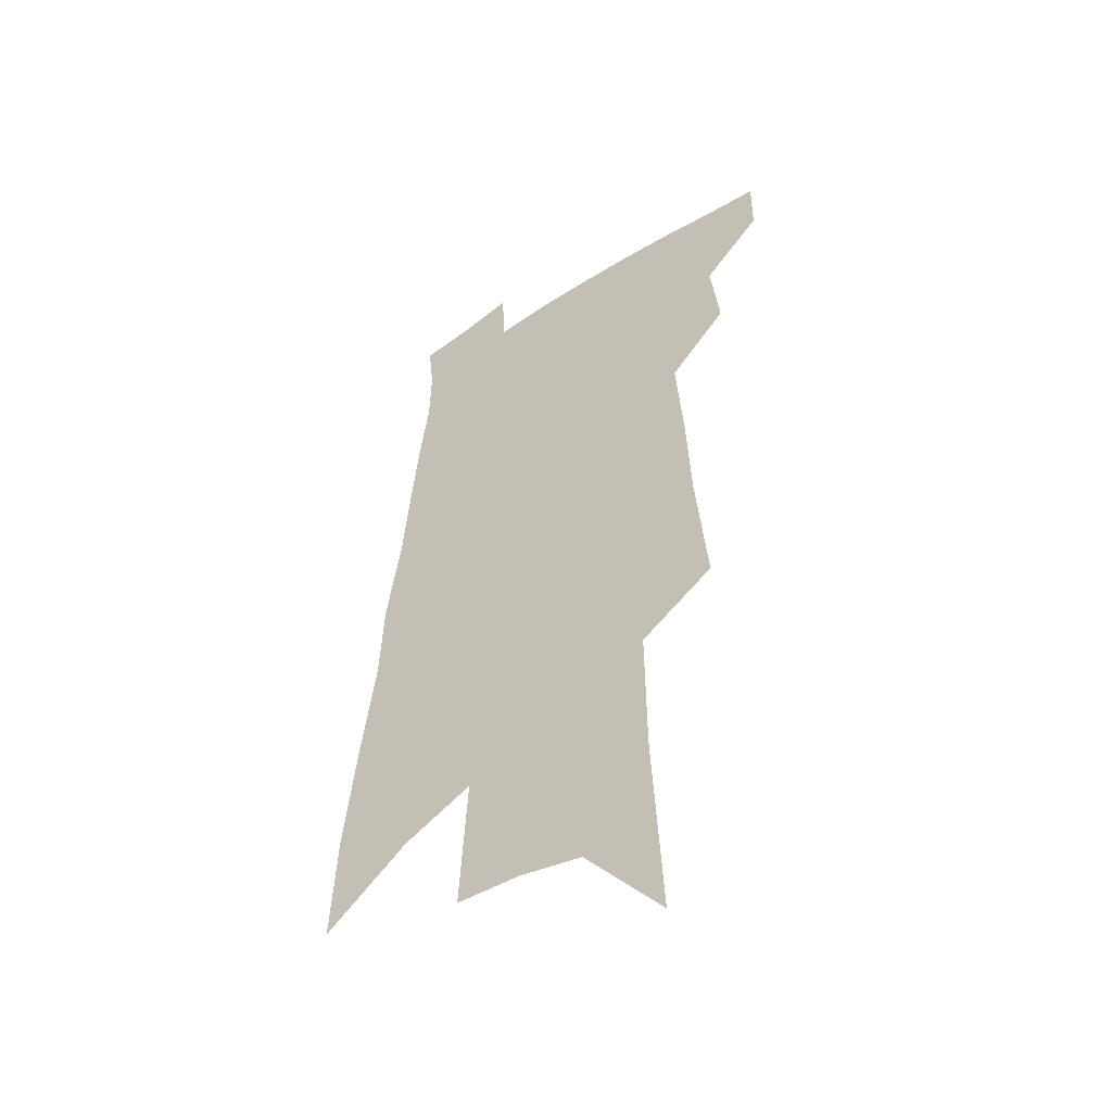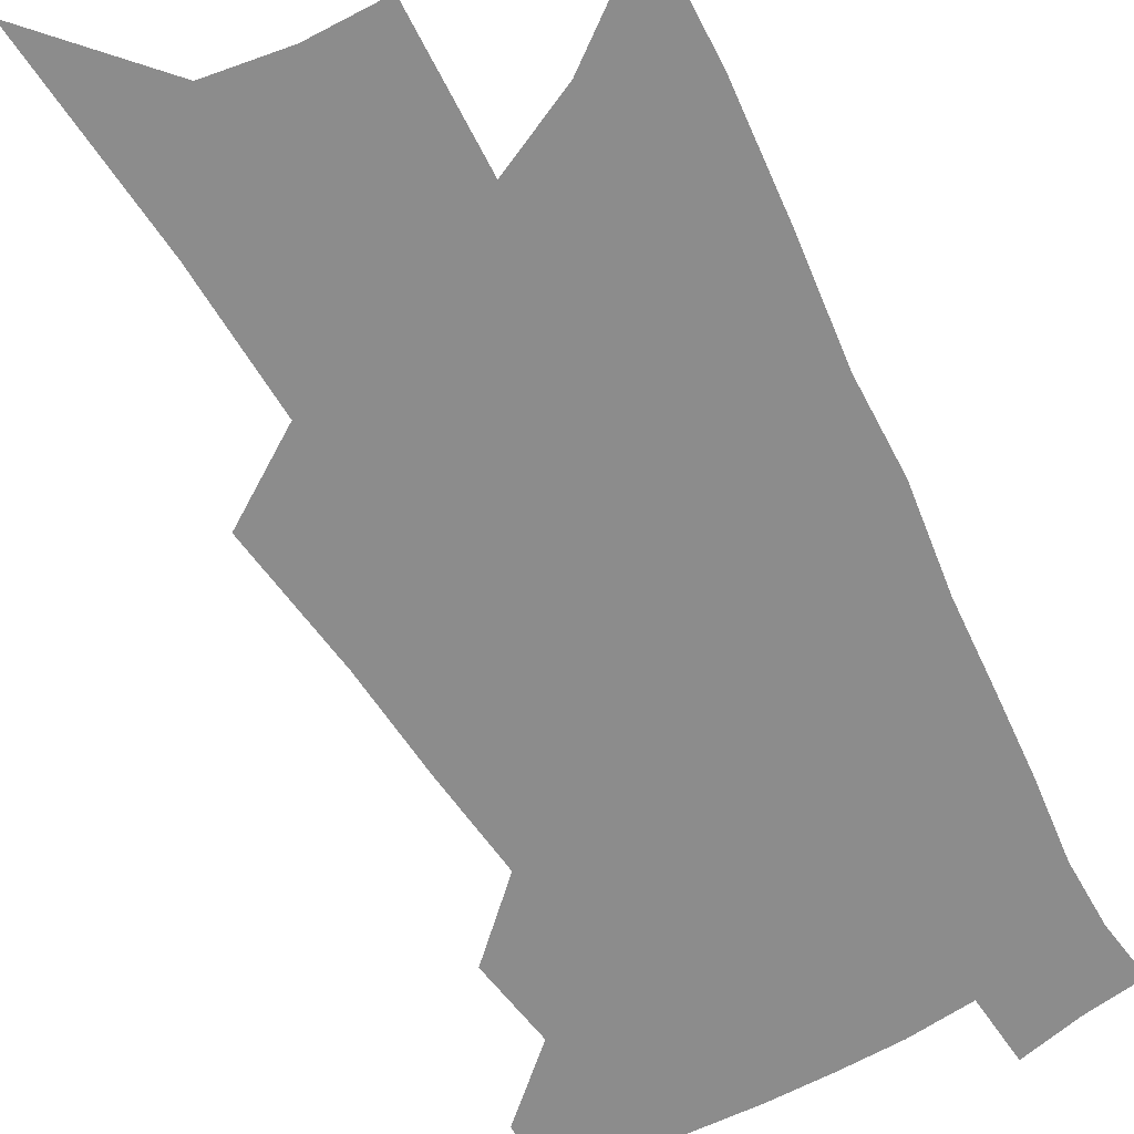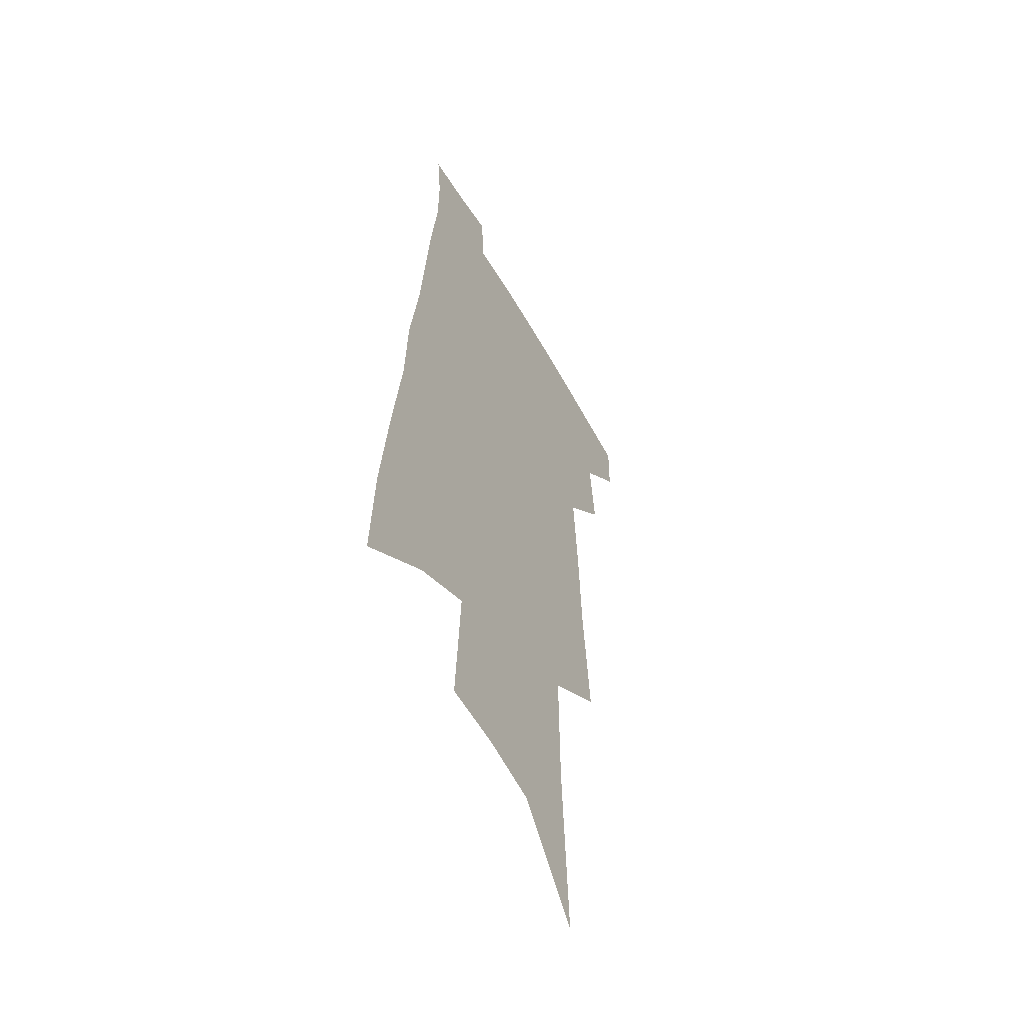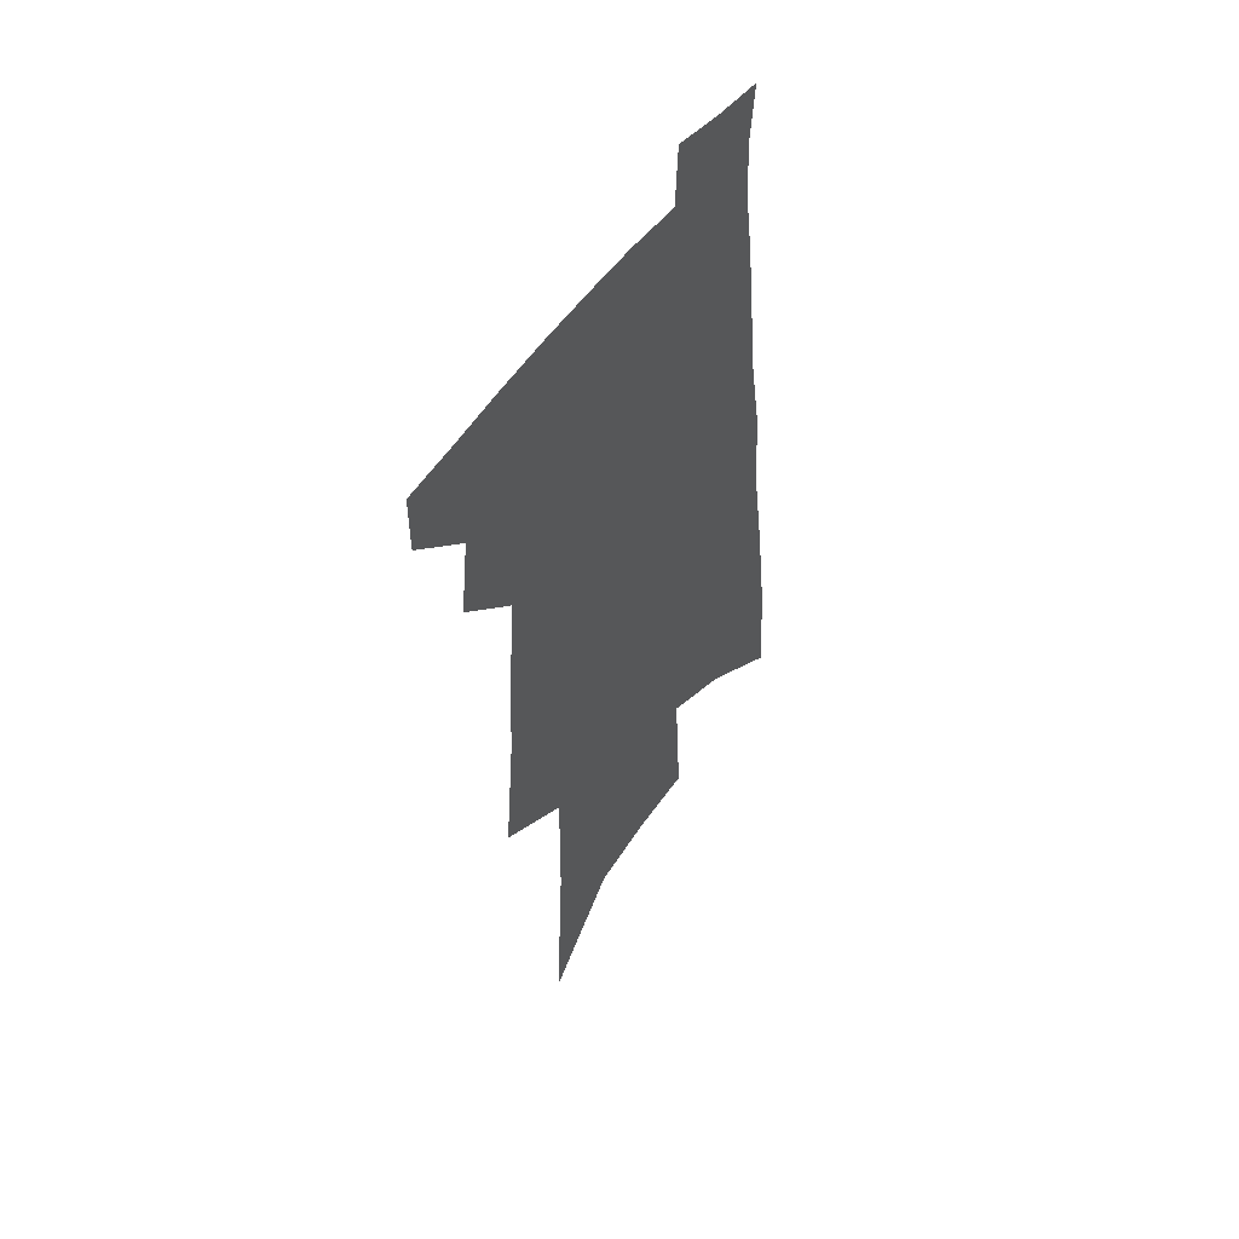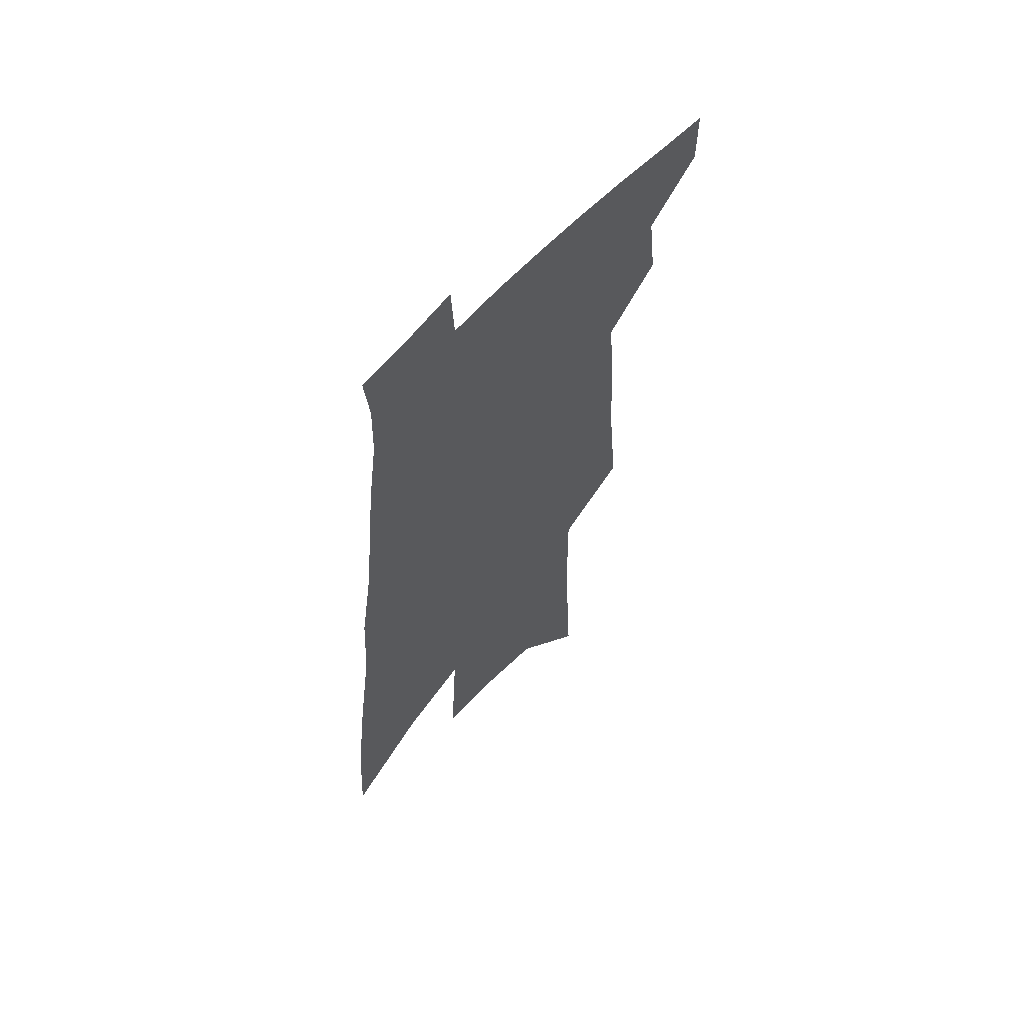
<metadata>
{"format":"obj","ext":"obj","renderer":"f3d","projection":"perspective","resolution":1024,"background":"white","views":[{"elev":-48.2,"azim":-143.5,"up":"+Y"},{"elev":-64.2,"azim":30.7,"up":"+Z"},{"elev":-52.4,"azim":118.7,"up":"+Y"},{"elev":52.5,"azim":-55.4,"up":"+Y"},{"elev":61.8,"azim":132.2,"up":"+Y"}]}
</metadata>
<code>
v 519.4 442.3 0
v 519.3 464.2 0
v 538.8 393.7 0
v 542.3 422.5 0
v 542.5 445.1 0
v 540.5 466.3 0
v 552.5 252.4 0
v 557.3 300.4 0
v 559.1 337.2 0
v 561.9 372.6 0
v 564.1 401.7 0
v 564.8 425.7 0
v 564.7 447.2 0
v 561.7 469 0
v 577.5 112.9 0
v 581.6 185.1 0
v 582 234.3 0
v 582.3 275.9 0
v 584 316.9 0
v 583.8 347.8 0
v 585 378.7 0
v 586.1 405.7 0
v 586.4 428.6 0
v 585.4 449 0
v 583 470.9 0
v 609.2 149.4 0
v 608.6 205.1 0
v 606.9 245.2 0
v 606.9 288.9 0
v 606.4 322.7 0
v 606.2 353.8 0
v 606.4 382.3 0
v 606.5 407 0
v 606.6 429.2 0
v 606.4 450 0
v 604.6 471.8 0
v 635.2 154.4 0
v 632.8 213.5 0
v 630.7 253.2 0
v 629.2 289.8 0
v 628.1 324.7 0
v 627.5 353.3 0
v 626.8 383.8 0
v 626.7 407.9 0
v 626.9 430.1 0
v 627.3 450.5 0
v 626 472.2 0
v 661.3 155.6 0
v 658 206.8 0
v 654.7 249.7 0
v 651.6 289.6 0
v 649.9 322.4 0
v 649.1 351 0
v 647.3 381.5 0
v 647 405.8 0
v 646.8 429.2 0
v 647.1 450.6 0
v 648.2 470.7 0
v 649.6 493.9 0
v 686 194.6 0
v 681 239.7 0
v 676.8 279.8 0
v 673.8 314.8 0
v 671.8 345.9 0
v 670.1 375 0
v 667.6 403.1 0
v 667.5 426.5 0
v 666.8 449.4 0
v 668.4 469 0
v 670.6 489.8 0
v 720.5 170.2 0
v 718 211 0
v 712.8 253.3 0
v 706.8 293.6 0
v 705.1 325.6 0
v 699.3 360.5 0
v 696.3 390 0
v 693.3 417.5 0
v 689.4 444.9 0
v 688.8 467.4 0
v 691.1 487.5 0
f 4 5 1
f 1 5 2
f 5 6 2
f 10 11 3
f 3 11 4
f 11 12 4
f 4 12 5
f 12 13 5
f 5 13 6
f 13 14 6
f 17 18 7
f 7 18 8
f 18 19 8
f 8 19 9
f 19 20 9
f 9 20 10
f 20 21 10
f 10 21 11
f 21 22 11
f 11 22 12
f 22 23 12
f 12 23 13
f 23 24 13
f 13 24 14
f 24 25 14
f 15 26 16
f 26 27 16
f 16 27 17
f 27 28 17
f 17 28 18
f 28 29 18
f 18 29 19
f 29 30 19
f 19 30 20
f 30 31 20
f 20 31 21
f 31 32 21
f 21 32 22
f 32 33 22
f 22 33 23
f 33 34 23
f 23 34 24
f 34 35 24
f 24 35 25
f 35 36 25
f 26 37 27
f 37 38 27
f 27 38 28
f 38 39 28
f 28 39 29
f 39 40 29
f 29 40 30
f 40 41 30
f 30 41 31
f 41 42 31
f 31 42 32
f 42 43 32
f 32 43 33
f 43 44 33
f 33 44 34
f 44 45 34
f 34 45 35
f 45 46 35
f 35 46 36
f 46 47 36
f 37 48 38
f 48 49 38
f 38 49 39
f 49 50 39
f 39 50 40
f 50 51 40
f 40 51 41
f 51 52 41
f 41 52 42
f 52 53 42
f 42 53 43
f 53 54 43
f 43 54 44
f 54 55 44
f 44 55 45
f 55 56 45
f 45 56 46
f 56 57 46
f 46 57 47
f 57 58 47
f 49 60 50
f 60 61 50
f 50 61 51
f 61 62 51
f 51 62 52
f 62 63 52
f 52 63 53
f 63 64 53
f 53 64 54
f 64 65 54
f 54 65 55
f 65 66 55
f 55 66 56
f 66 67 56
f 56 67 57
f 67 68 57
f 57 68 58
f 68 69 58
f 58 69 59
f 69 70 59
f 60 71 61
f 71 72 61
f 61 72 62
f 72 73 62
f 62 73 63
f 73 74 63
f 63 74 64
f 74 75 64
f 64 75 65
f 75 76 65
f 65 76 66
f 76 77 66
f 66 77 67
f 77 78 67
f 67 78 68
f 78 79 68
f 68 79 69
f 79 80 69
f 69 80 70
f 80 81 70

</code>
